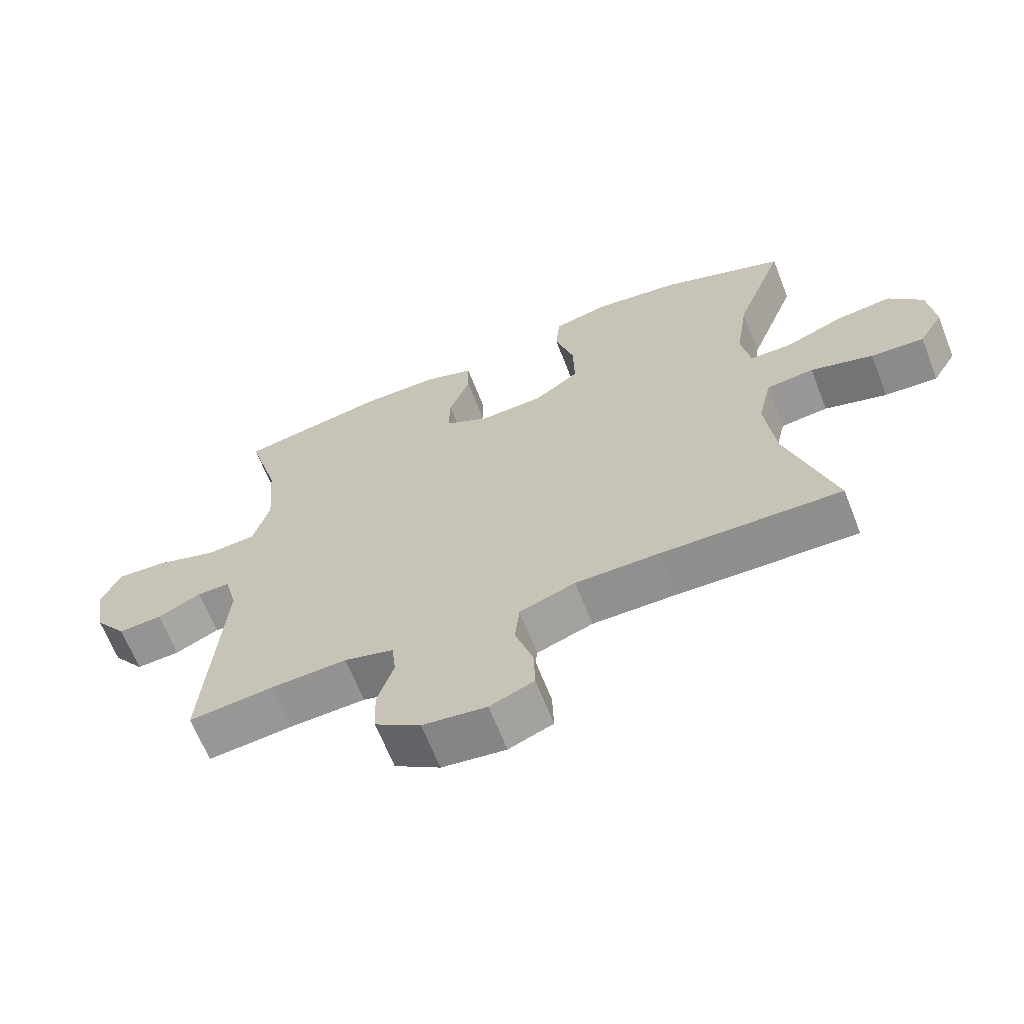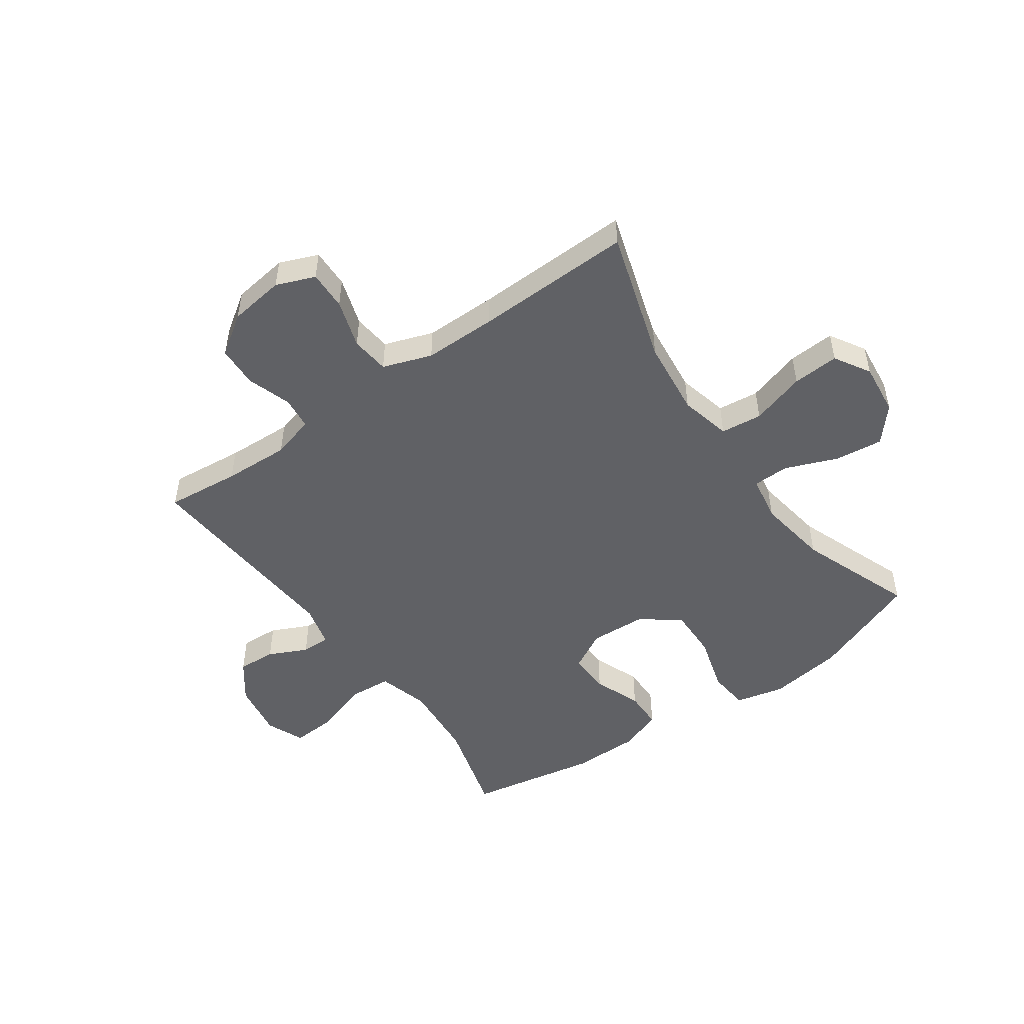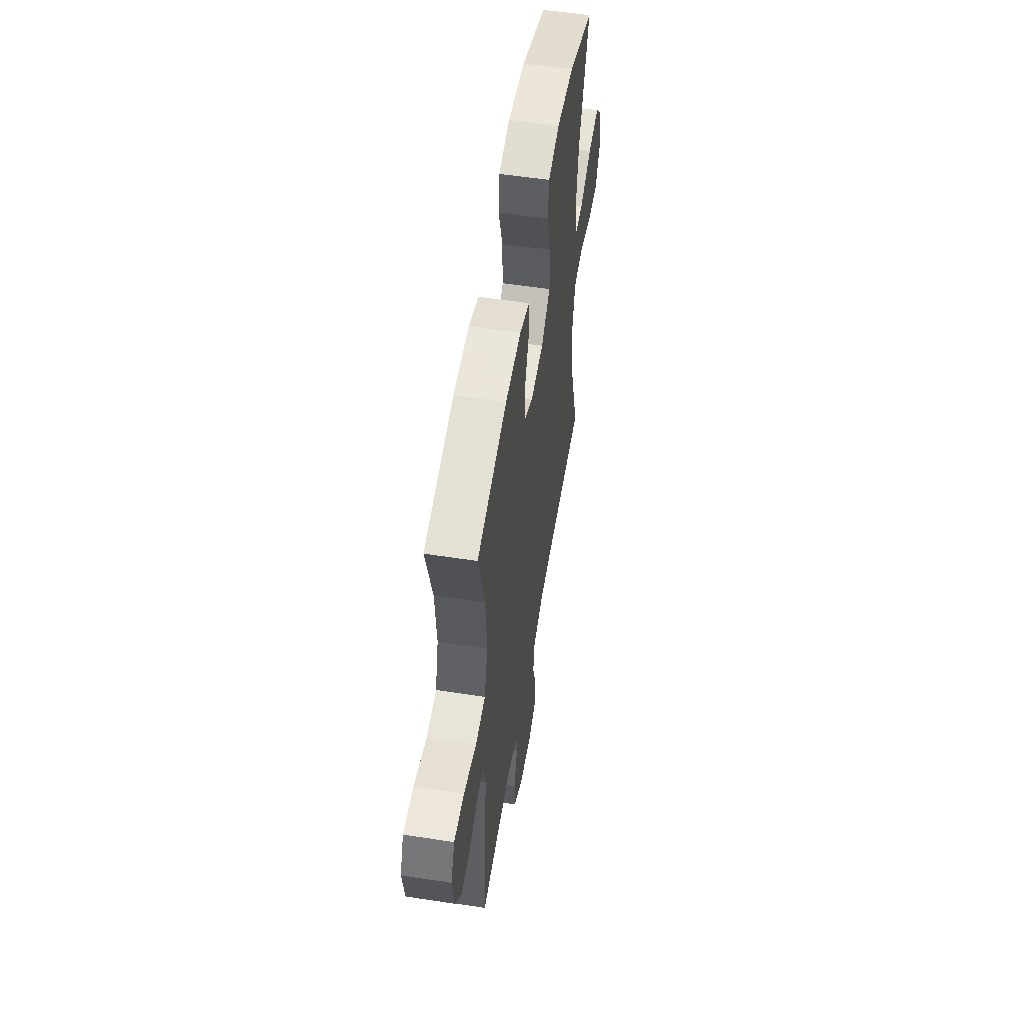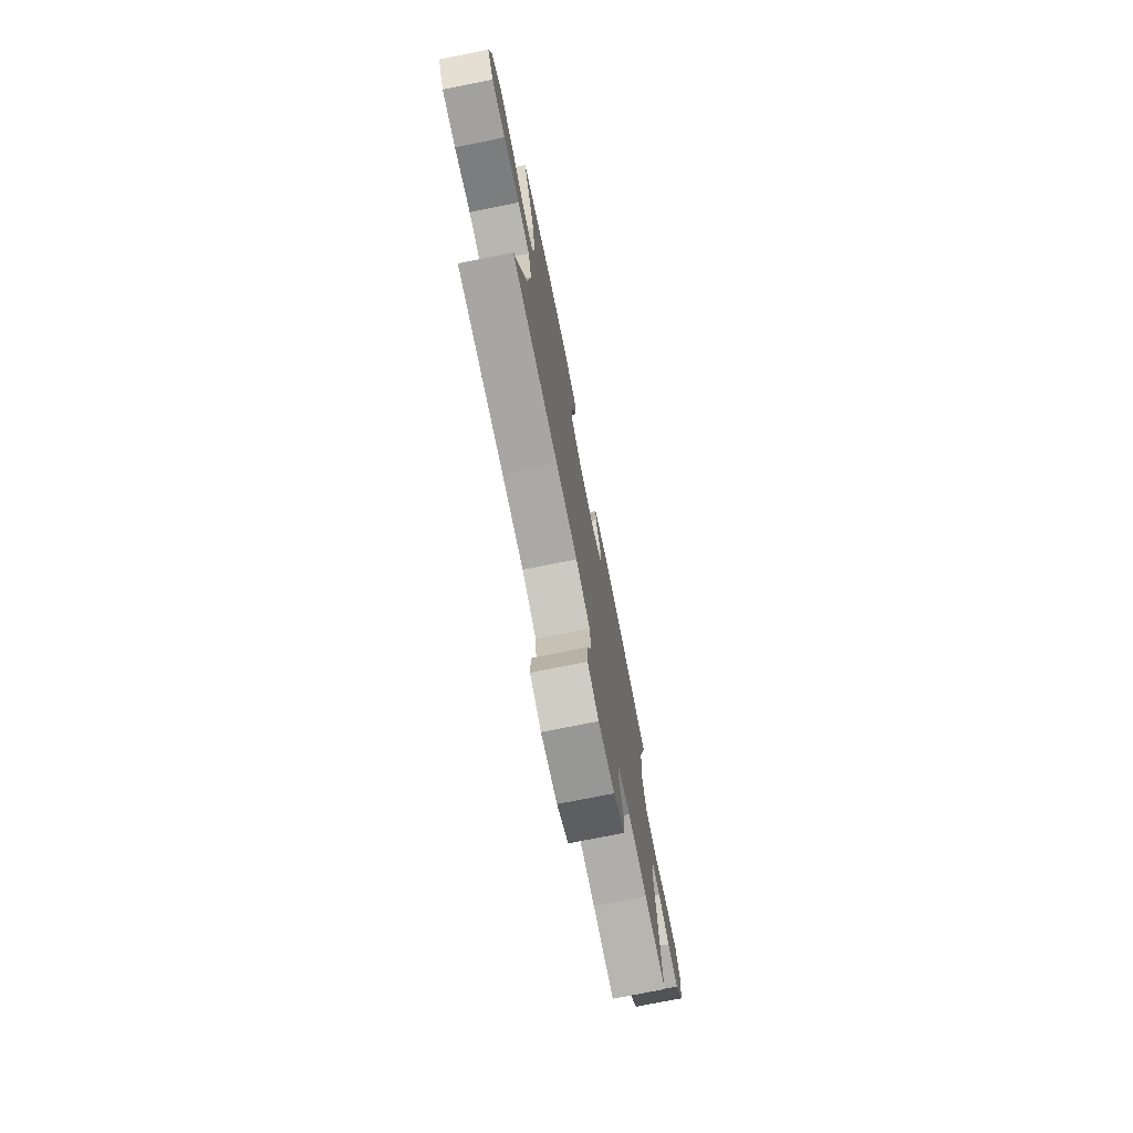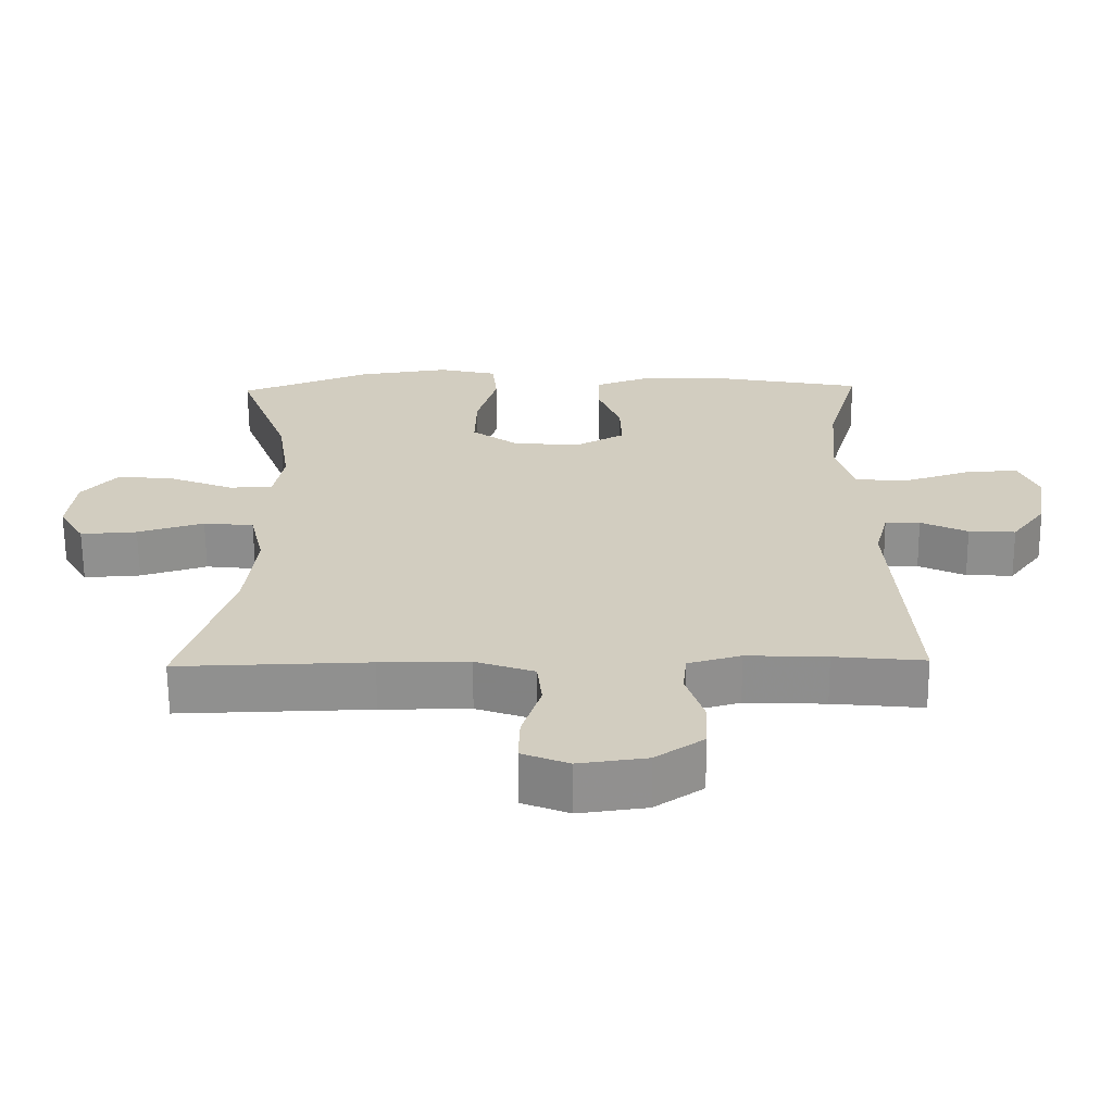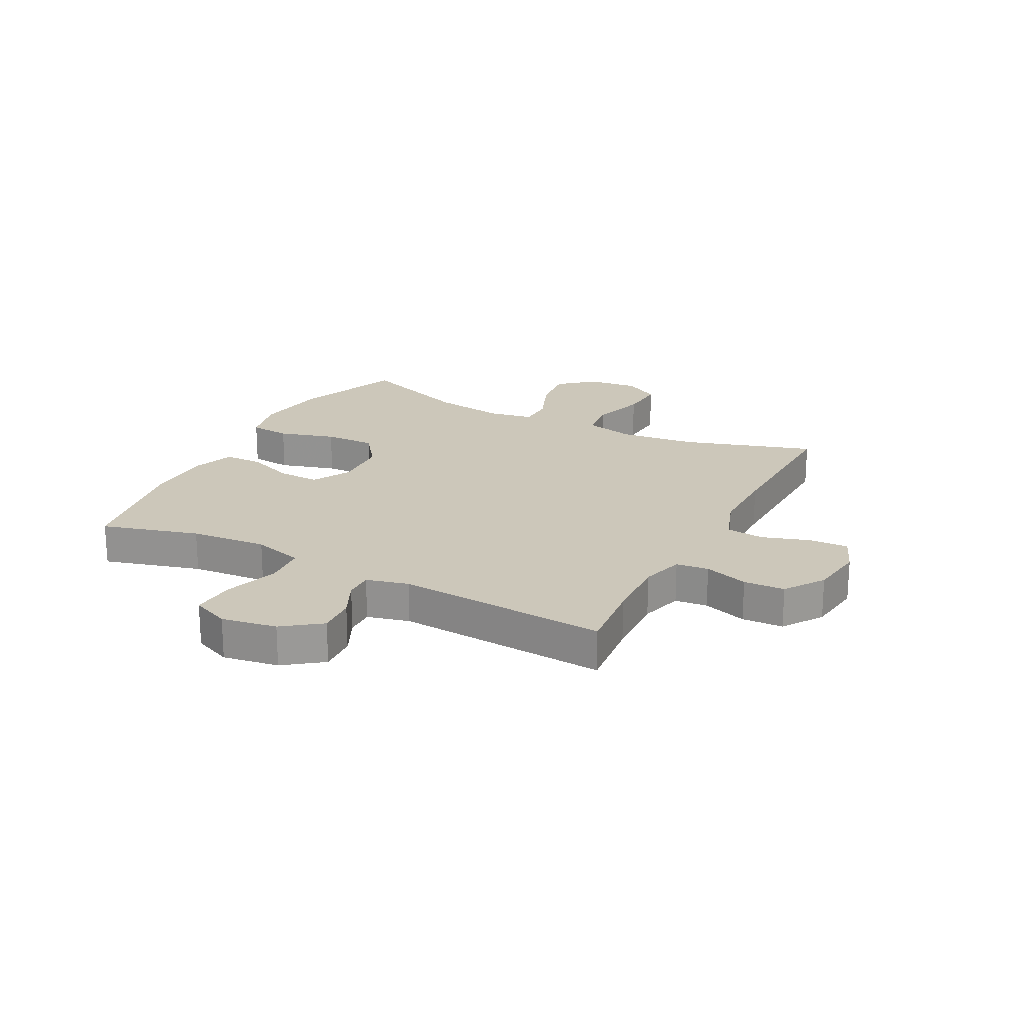
<metadata>
{"format":"obj","ext":"obj","renderer":"f3d","projection":"perspective","resolution":1024,"background":"white","views":[{"elev":-65.6,"azim":-158.6,"up":"+Z"},{"elev":-49.9,"azim":-144.7,"up":"+Y"},{"elev":55.0,"azim":99.2,"up":"+Z"},{"elev":-75.4,"azim":-78.7,"up":"+Z"},{"elev":-65.3,"azim":0.5,"up":"+Z"},{"elev":21.3,"azim":117.5,"up":"+Y"}]}
</metadata>
<code>
v 0.5 0.07 -0.5
v 0.371 0.07 -0.487
v 0.256 0.07 -0.482
v 0.181 0.07 -0.503
v 0.175 0.07 -0.56
v 0.2 0.07 -0.637
v 0.197 0.07 -0.709
v 0.128 0.07 -0.756
v 0.031 0.07 -0.769
v -0.036 0.07 -0.742
v -0.034 0.07 -0.674
v -0.007 0.07 -0.59
v -0.014 0.07 -0.523
v -0.099 0.07 -0.493
v -0.226 0.07 -0.493
v -0.5 0.07 -0.5
v -0.428 0.07 -0.269
v -0.413 0.07 -0.136
v -0.434 0.07 -0.047
v -0.506 0.07 -0.039
v -0.601 0.07 -0.068
v -0.682 0.07 -0.073
v -0.719 0.07 -0.011
v -0.709 0.07 0.08
v -0.657 0.07 0.14
v -0.573 0.07 0.13
v -0.483 0.07 0.094
v -0.42 0.07 0.095
v -0.406 0.07 0.175
v -0.425 0.07 0.3
v -0.5 0.07 0.5
v -0.31 0.07 0.573
v -0.18 0.07 0.591
v -0.095 0.07 0.571
v -0.088 0.07 0.499
v -0.117 0.07 0.4
v -0.119 0.07 0.31
v -0.051 0.07 0.26
v 0.047 0.07 0.255
v 0.115 0.07 0.292
v 0.113 0.07 0.365
v 0.081 0.07 0.448
v 0.082 0.07 0.515
v 0.157 0.07 0.542
v 0.275 0.07 0.542
v 0.5 0.07 0.5
v 0.452 0.07 0.33
v 0.441 0.07 0.195
v 0.466 0.07 0.106
v 0.541 0.07 0.1
v 0.636 0.07 0.131
v 0.713 0.07 0.136
v 0.741 0.07 0.07
v 0.725 0.07 -0.027
v 0.676 0.07 -0.093
v 0.609 0.07 -0.089
v 0.542 0.07 -0.057
v 0.492 0.07 -0.056
v 0.473 0.07 -0.13
v 0.5 0 -0.5
v 0.371 0 -0.487
v 0.256 0 -0.482
v 0.181 0 -0.503
v 0.175 0 -0.56
v 0.2 0 -0.637
v 0.197 0 -0.709
v 0.128 0 -0.756
v 0.031 0 -0.769
v -0.036 0 -0.742
v -0.034 0 -0.674
v -0.007 0 -0.59
v -0.014 0 -0.523
v -0.099 0 -0.493
v -0.226 0 -0.493
v -0.5 0 -0.5
v -0.428 0 -0.269
v -0.413 0 -0.136
v -0.434 0 -0.047
v -0.506 0 -0.039
v -0.601 0 -0.068
v -0.682 0 -0.073
v -0.719 0 -0.011
v -0.709 0 0.08
v -0.657 0 0.14
v -0.573 0 0.13
v -0.483 0 0.094
v -0.42 0 0.095
v -0.406 0 0.175
v -0.425 0 0.3
v -0.5 0 0.5
v -0.31 0 0.573
v -0.18 0 0.591
v -0.095 0 0.571
v -0.088 0 0.499
v -0.117 0 0.4
v -0.119 0 0.31
v -0.051 0 0.26
v 0.047 0 0.255
v 0.115 0 0.292
v 0.113 0 0.365
v 0.081 0 0.448
v 0.082 0 0.515
v 0.157 0 0.542
v 0.275 0 0.542
v 0.5 0 0.5
v 0.452 0 0.33
v 0.441 0 0.195
v 0.466 0 0.106
v 0.541 0 0.1
v 0.636 0 0.131
v 0.713 0 0.136
v 0.741 0 0.07
v 0.725 0 -0.027
v 0.676 0 -0.093
v 0.609 0 -0.089
v 0.542 0 -0.057
v 0.492 0 -0.056
v 0.473 0 -0.13
f 54 55 56 57
f 54 57 58
f 53 54 58
f 50 51 52 53
f 49 50 53 58
f 48 49 58 59
f 44 45 46 47
f 44 47 48
f 41 42 43 44
f 40 41 44 48
f 39 40 48 59
f 33 34 35 36
f 33 36 37
f 30 31 32 33
f 29 30 33 37
f 28 29 37 38
f 24 25 26 27
f 24 27 28
f 23 24 28
f 20 21 22 23
f 19 20 23 28
f 18 19 28 38
f 15 16 17
f 14 15 17 18
f 13 14 18 38
f 9 10 11 12
f 5 6 7 8
f 4 5 8 9
f 39 59 1 2
f 38 39 2 3
f 13 38 3 4
f 4 9 12 13
f 116 115 114 113
f 117 116 113
f 117 113 112
f 112 111 110 109
f 117 112 109 108
f 118 117 108 107
f 106 105 104 103
f 107 106 103
f 103 102 101 100
f 107 103 100 99
f 118 107 99 98
f 95 94 93 92
f 96 95 92
f 92 91 90 89
f 96 92 89 88
f 97 96 88 87
f 86 85 84 83
f 87 86 83
f 87 83 82
f 82 81 80 79
f 87 82 79 78
f 97 87 78 77
f 76 75 74
f 77 76 74 73
f 97 77 73 72
f 71 70 69 68
f 67 66 65 64
f 68 67 64 63
f 61 60 118 98
f 62 61 98 97
f 63 62 97 72
f 72 71 68 63
f 1 60 61 2
f 2 61 62 3
f 3 62 63 4
f 4 63 64 5
f 5 64 65 6
f 6 65 66 7
f 7 66 67 8
f 8 67 68 9
f 9 68 69 10
f 10 69 70 11
f 11 70 71 12
f 12 71 72 13
f 13 72 73 14
f 14 73 74 15
f 15 74 75 16
f 16 75 76 17
f 17 76 77 18
f 18 77 78 19
f 19 78 79 20
f 20 79 80 21
f 21 80 81 22
f 22 81 82 23
f 23 82 83 24
f 24 83 84 25
f 25 84 85 26
f 26 85 86 27
f 27 86 87 28
f 28 87 88 29
f 29 88 89 30
f 30 89 90 31
f 31 90 91 32
f 32 91 92 33
f 33 92 93 34
f 34 93 94 35
f 35 94 95 36
f 36 95 96 37
f 37 96 97 38
f 38 97 98 39
f 39 98 99 40
f 40 99 100 41
f 41 100 101 42
f 42 101 102 43
f 43 102 103 44
f 44 103 104 45
f 45 104 105 46
f 46 105 106 47
f 47 106 107 48
f 48 107 108 49
f 49 108 109 50
f 50 109 110 51
f 51 110 111 52
f 52 111 112 53
f 53 112 113 54
f 54 113 114 55
f 55 114 115 56
f 56 115 116 57
f 57 116 117 58
f 58 117 118 59
f 59 118 60 1

</code>
